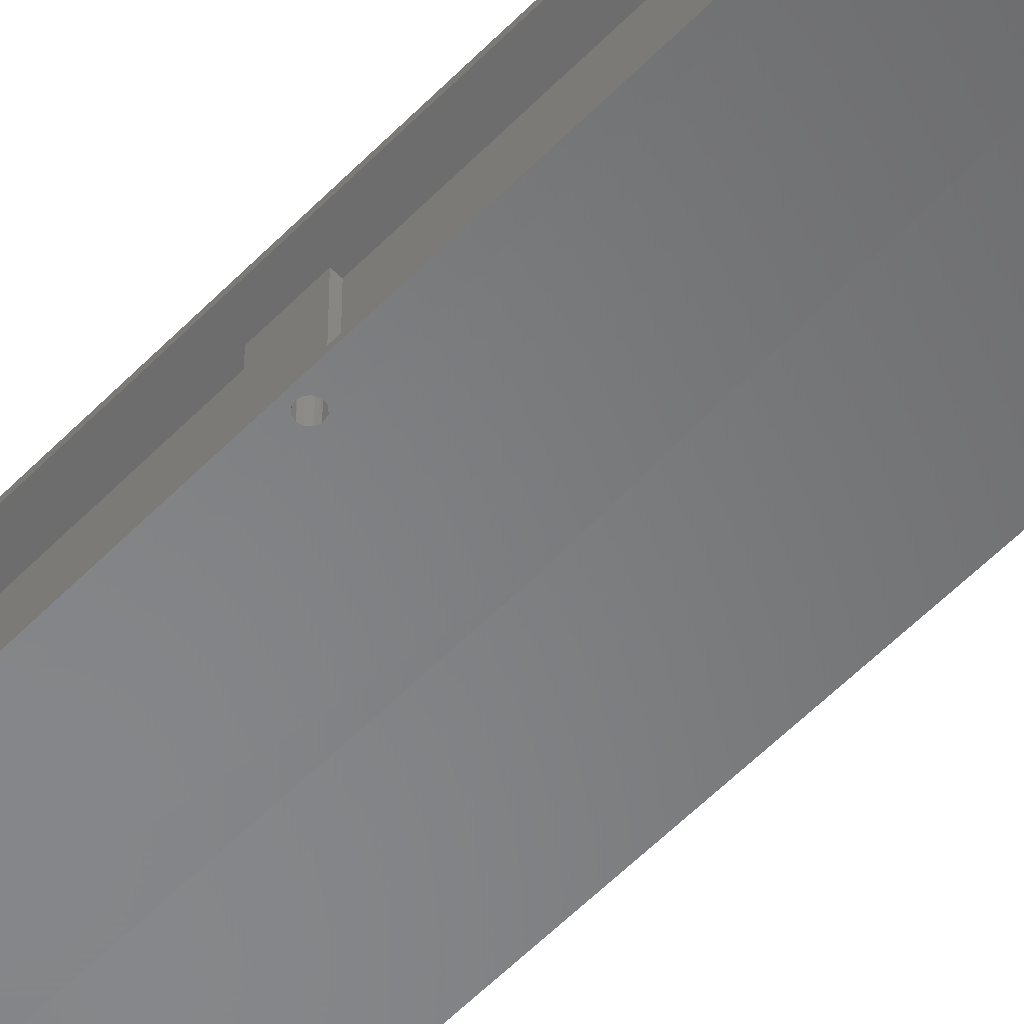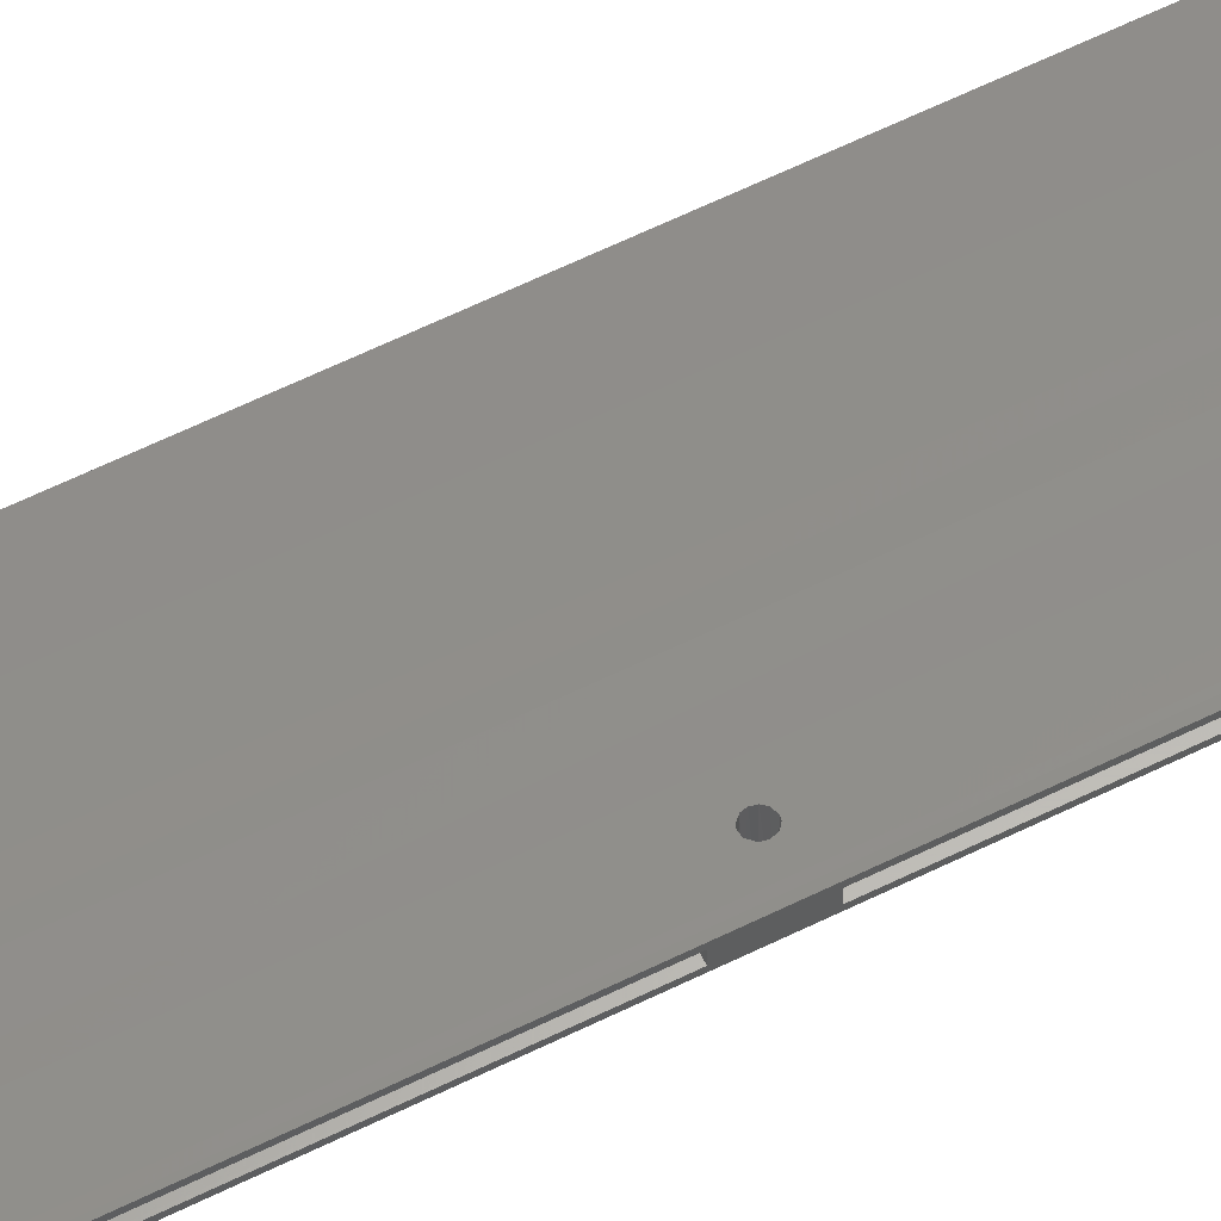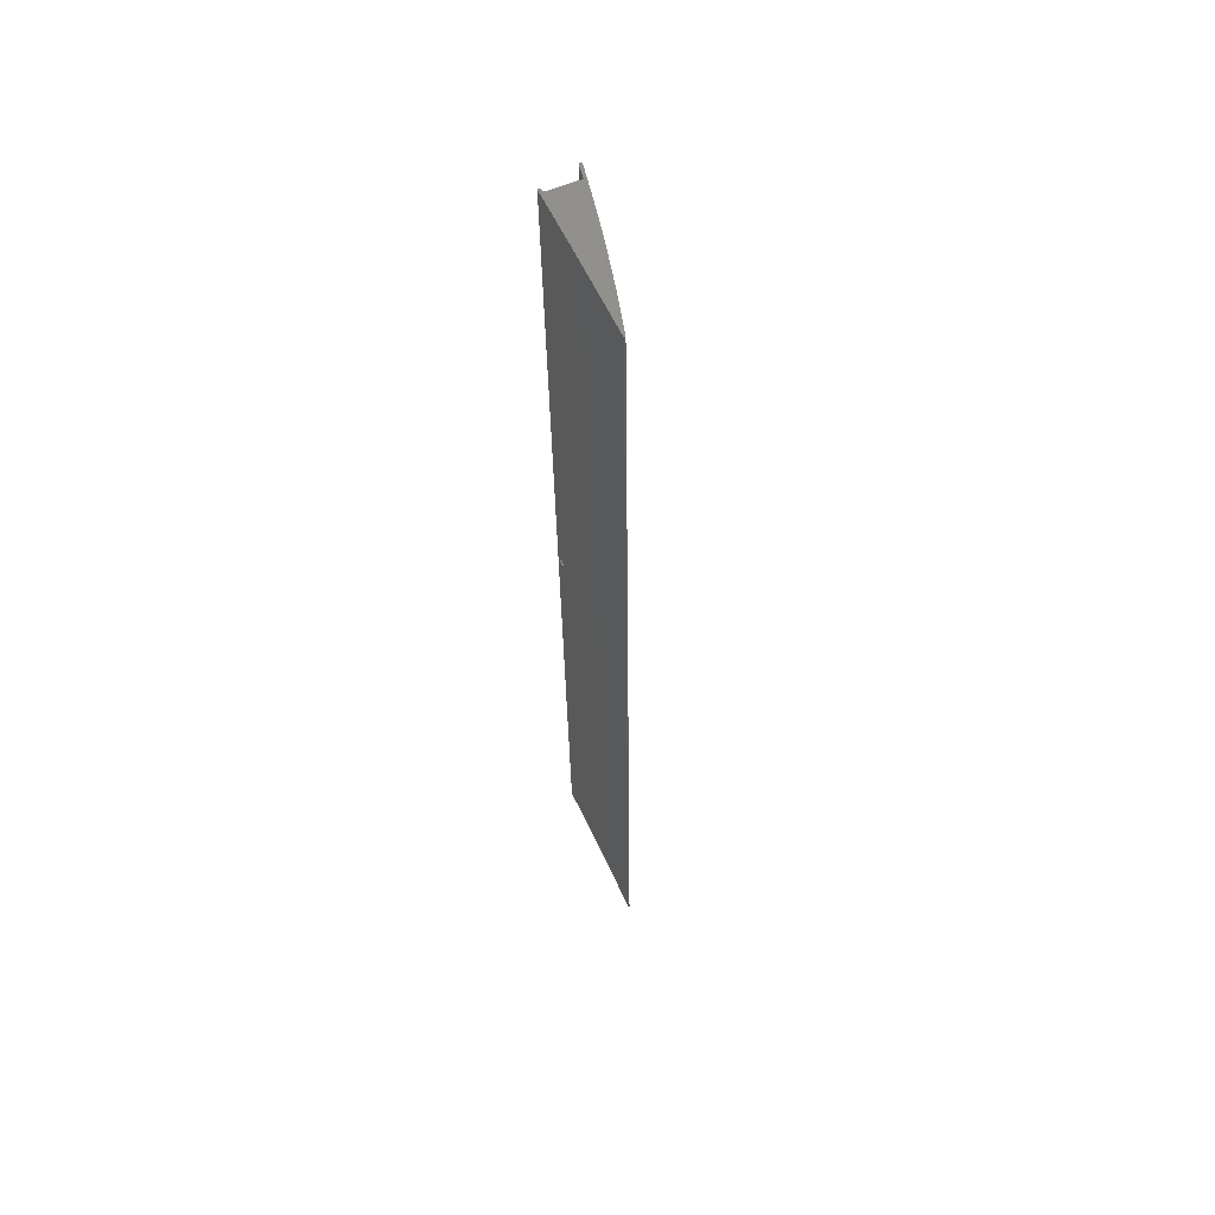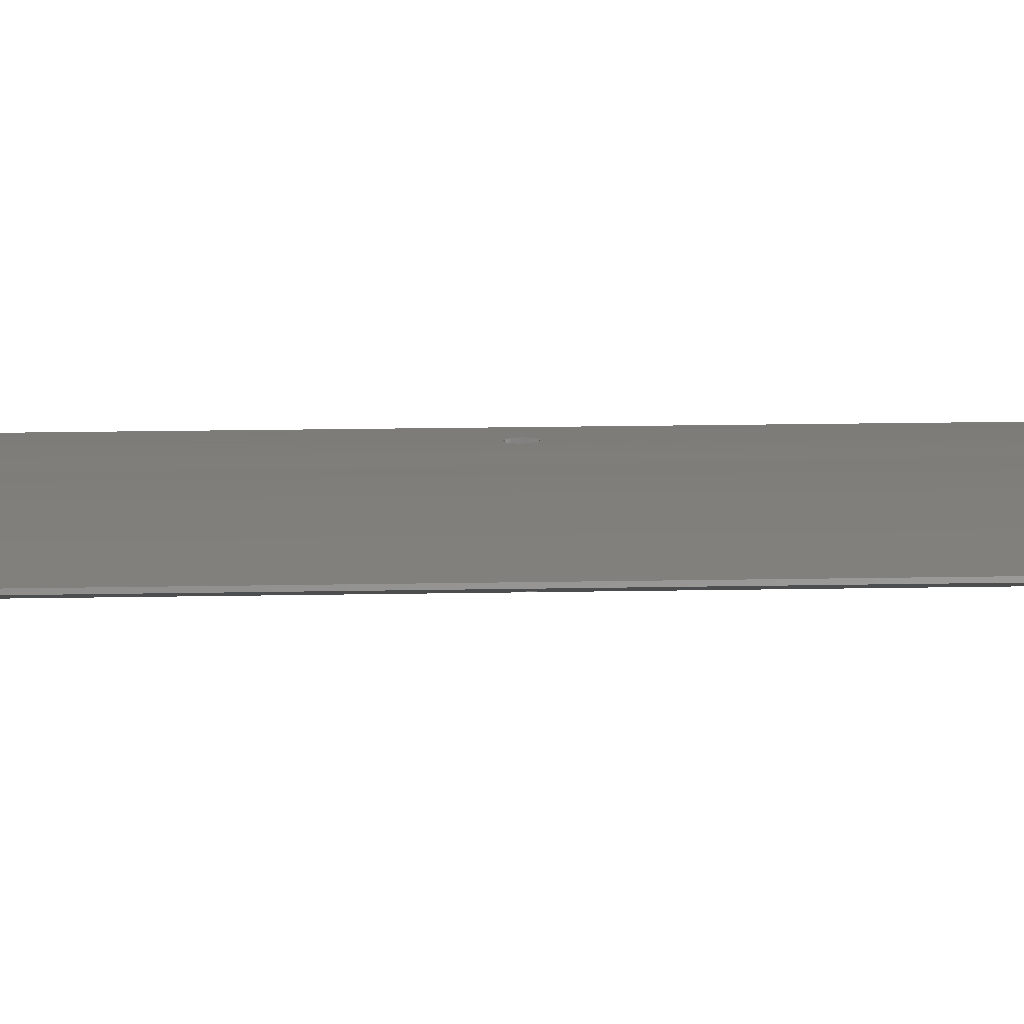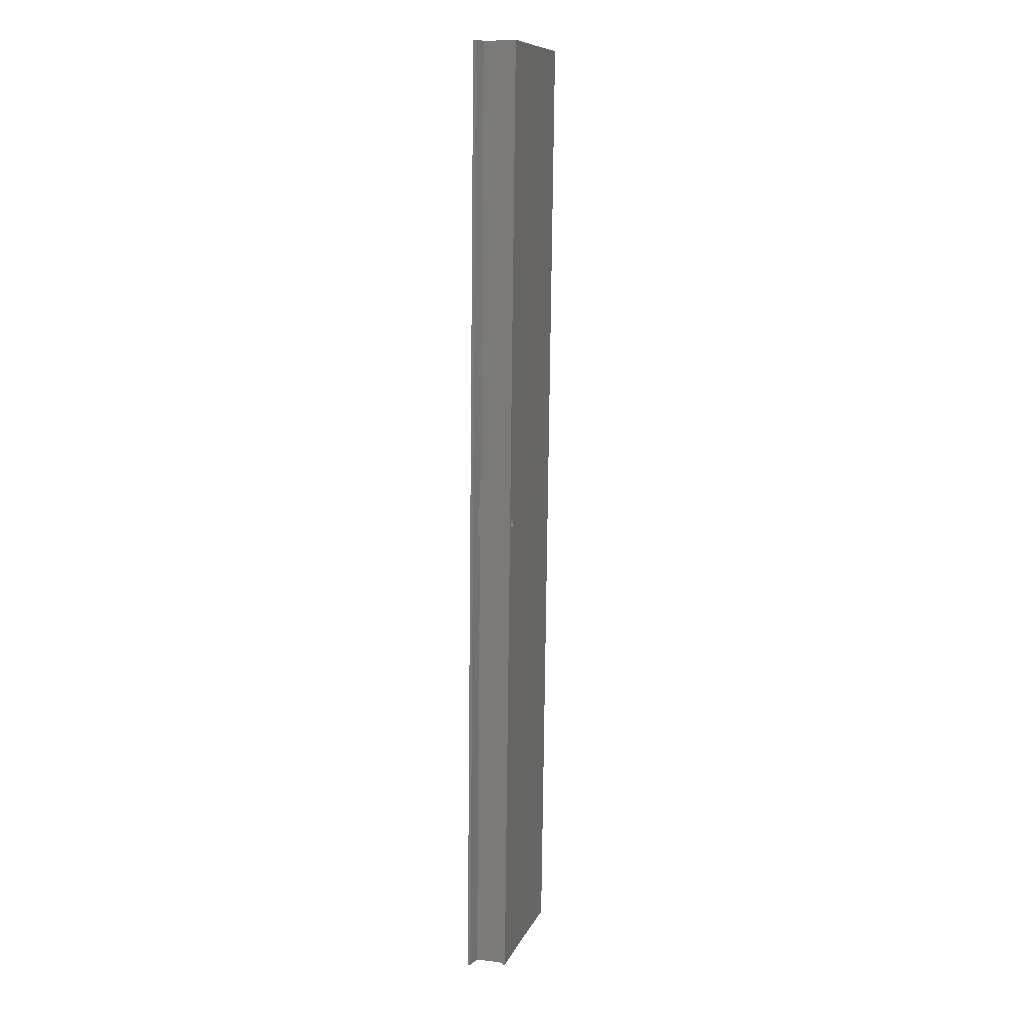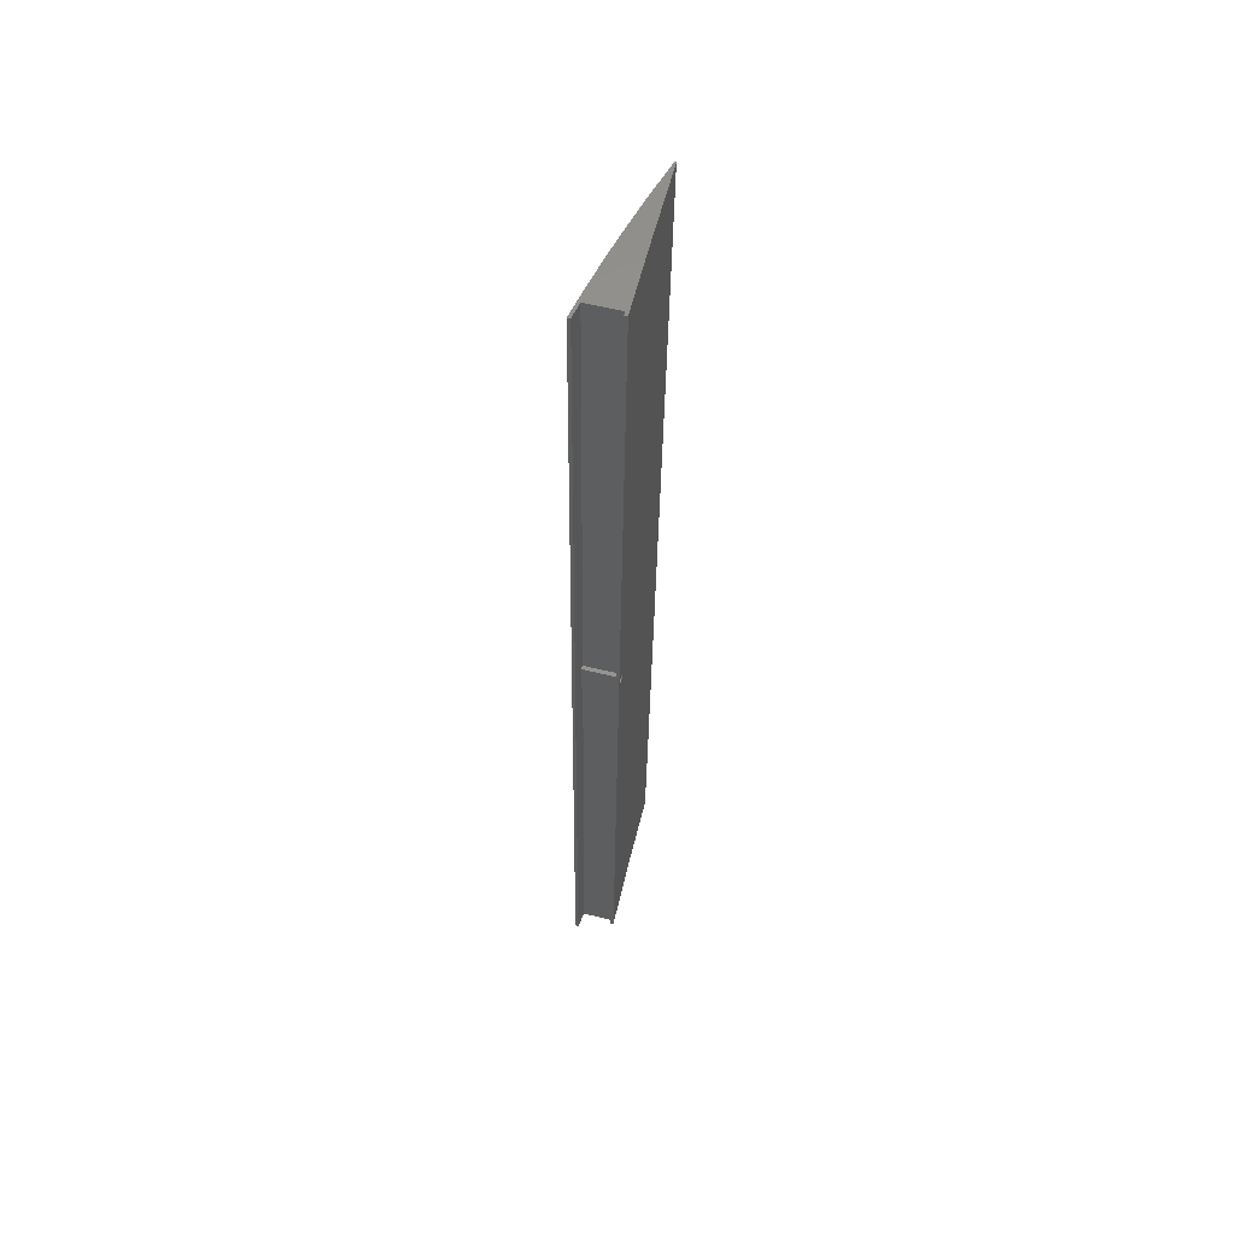
<metadata>
{"format":"stl","ext":"stl","renderer":"f3d","projection":"perspective","resolution":1024,"background":"white","views":[{"elev":-54.7,"azim":137.7,"up":"+Z"},{"elev":61.5,"azim":63.0,"up":"+Z"},{"elev":58.1,"azim":-113.5,"up":"+Y"},{"elev":0.1,"azim":-87.9,"up":"+Z"},{"elev":10.2,"azim":107.1,"up":"+Y"},{"elev":56.7,"azim":104.4,"up":"+Y"}]}
</metadata>
<code>
# stl→obj: 85 verts, 166 faces
v -796.5 -1215 52.09
v -780.9 -1215 56.01
v -758.7 -1215 51.56
v -734.1 -1215 50.96
v -765.3 -1215 59.57
v -746.4 -1215 63.37
v -734.1 -1215 65.56
v -734.1 -977.5 48
v -734.1 -977.5 62.95
v -736.1 -977.5 48.05
v -736.1 -977.5 62.59
v -736.1 -962.5 47.86
v -736.1 -962.5 62.42
v -734.1 -962.5 47.81
v -734.1 -962.5 62.78
v -747.1 -725 45.13
v -779.8 -725 50.27
v -797.1 -725 45.82
v -734.1 -725 44.85
v -734.1 -725 60.18
v -748.4 -725 57.36
v -762.3 -725 54.36
v -740.1 -721 60.51
v -724.9 -721 61.84
v -730.1 -721 60.88
v -728.1 -721 44.66
v -728.1 -721 43.15
v -758.9 -721 43.79
v -805.1 -721 44.3
v -805.1 -721 45.13
v -730.1 -721 44.71
v -785.3 -721 50.39
v -765.3 -721 55.18
v -755.1 -721 57.44
v -722.1 -721 63.85
v -722.1 -721 62.32
v -725.1 -721 63.32
v -722.1 -1219 69.06
v -725.1 -1219 68.6
v -724.9 -1219 67.12
v -728.1 -977.5 64
v -728.1 -962.5 63.84
v -730.1 -962.5 63.49
v -730.1 -977.5 63.66
v -730.1 -1219 66.27
v -730.1 -962.5 47.71
v -728.1 -962.5 47.65
v -722.1 -1219 67.55
v -730.1 -1219 50.89
v -730.1 -977.5 47.89
v -728.1 -977.5 47.84
v -728.1 -1219 50.83
v -805.1 -1219 51.34
v -805.1 -1219 50.68
v -740.1 -1219 66.08
v -766.6 -1219 50.25
v -728.1 -1219 49.33
v -755.1 -1219 63.26
v -765.4 -1219 61.14
v -785.3 -1219 56.54
v -733.4 -968.1 64.5
v -734.1 -968.9 64.38
v -734.4 -970 64.34
v -729.9 -969.9 65.14
v -730.1 -971.1 65.11
v -731.3 -972.1 64.91
v -732.4 -972.2 64.72
v -733.1 -972 64.59
v -734.1 -971 64.4
v -732 -967.8 64.75
v -731.3 -967.9 64.88
v -730.4 -968.6 65.04
v -733.9 -971.4 46.42
v -734.3 -970.4 46.42
v -734.1 -968.9 46.39
v -733 -972.1 46.4
v -731.9 -972.2 46.38
v -730.9 -971.9 46.34
v -730.1 -971.1 46.31
v -767.6 -970 47.1
v -729.9 -970 46.29
v -730.1 -969 46.29
v -730.8 -968.2 46.3
v -732.2 -967.8 46.33
v -732.9 -967.9 46.35
f 1 2 3
f 4 3 2
f 4 2 5
f 4 5 6
f 4 6 7
f 8 4 9
f 9 4 7
f 8 9 10
f 10 9 11
f 12 10 13
f 13 10 11
f 12 13 14
f 14 13 15
f 16 17 18
f 19 20 21
f 19 21 22
f 19 22 17
f 19 17 16
f 19 14 20
f 20 14 15
f 10 12 16
f 10 16 3
f 10 3 4
f 10 4 8
f 19 16 14
f 14 16 12
f 16 18 3
f 3 18 1
f 7 6 9
f 11 9 6
f 11 6 21
f 11 21 13
f 21 6 22
f 22 6 5
f 22 5 17
f 17 5 2
f 17 2 18
f 18 2 1
f 21 20 13
f 13 20 15
f 23 24 25
f 26 27 28
f 26 28 29
f 26 29 30
f 26 30 31
f 31 30 32
f 31 32 33
f 31 33 34
f 31 34 23
f 31 23 25
f 35 36 37
f 37 36 24
f 37 24 23
f 35 37 38
f 38 37 39
f 24 40 41
f 24 41 42
f 24 42 43
f 24 43 25
f 44 41 45
f 45 41 40
f 46 43 47
f 47 43 42
f 48 36 38
f 38 36 35
f 49 50 45
f 45 50 44
f 46 31 43
f 43 31 25
f 24 36 40
f 40 36 48
f 31 46 26
f 26 46 47
f 51 41 50
f 50 41 44
f 50 49 51
f 51 49 52
f 30 29 53
f 53 29 54
f 40 55 45
f 52 49 53
f 52 53 54
f 52 54 56
f 52 56 57
f 49 45 55
f 49 55 58
f 49 58 59
f 49 59 60
f 49 60 53
f 38 39 48
f 48 39 55
f 48 55 40
f 26 47 27
f 51 52 57
f 51 57 27
f 51 27 47
f 51 47 42
f 51 42 41
f 61 23 62
f 23 63 62
f 34 33 58
f 39 37 64
f 39 64 65
f 39 65 66
f 39 66 67
f 39 67 68
f 39 68 69
f 39 69 63
f 39 63 55
f 37 23 61
f 37 61 70
f 37 70 71
f 37 71 72
f 37 72 64
f 58 33 59
f 59 33 32
f 59 32 60
f 60 32 30
f 60 30 53
f 63 23 55
f 55 23 34
f 55 34 58
f 68 73 69
f 69 73 74
f 69 74 63
f 63 74 75
f 63 75 62
f 73 68 76
f 76 68 67
f 76 67 77
f 77 67 66
f 77 66 78
f 78 66 65
f 78 65 79
f 54 80 56
f 27 57 81
f 27 81 82
f 27 82 83
f 27 83 84
f 27 84 85
f 27 85 75
f 27 75 28
f 57 56 80
f 57 80 74
f 57 74 73
f 57 73 76
f 57 76 77
f 57 77 78
f 57 78 79
f 57 79 81
f 75 74 28
f 28 74 80
f 28 80 29
f 29 80 54
f 71 82 72
f 72 82 81
f 72 81 64
f 64 81 79
f 64 79 65
f 82 71 83
f 83 71 70
f 83 70 84
f 84 70 61
f 84 61 85
f 85 61 62
f 85 62 75

</code>
